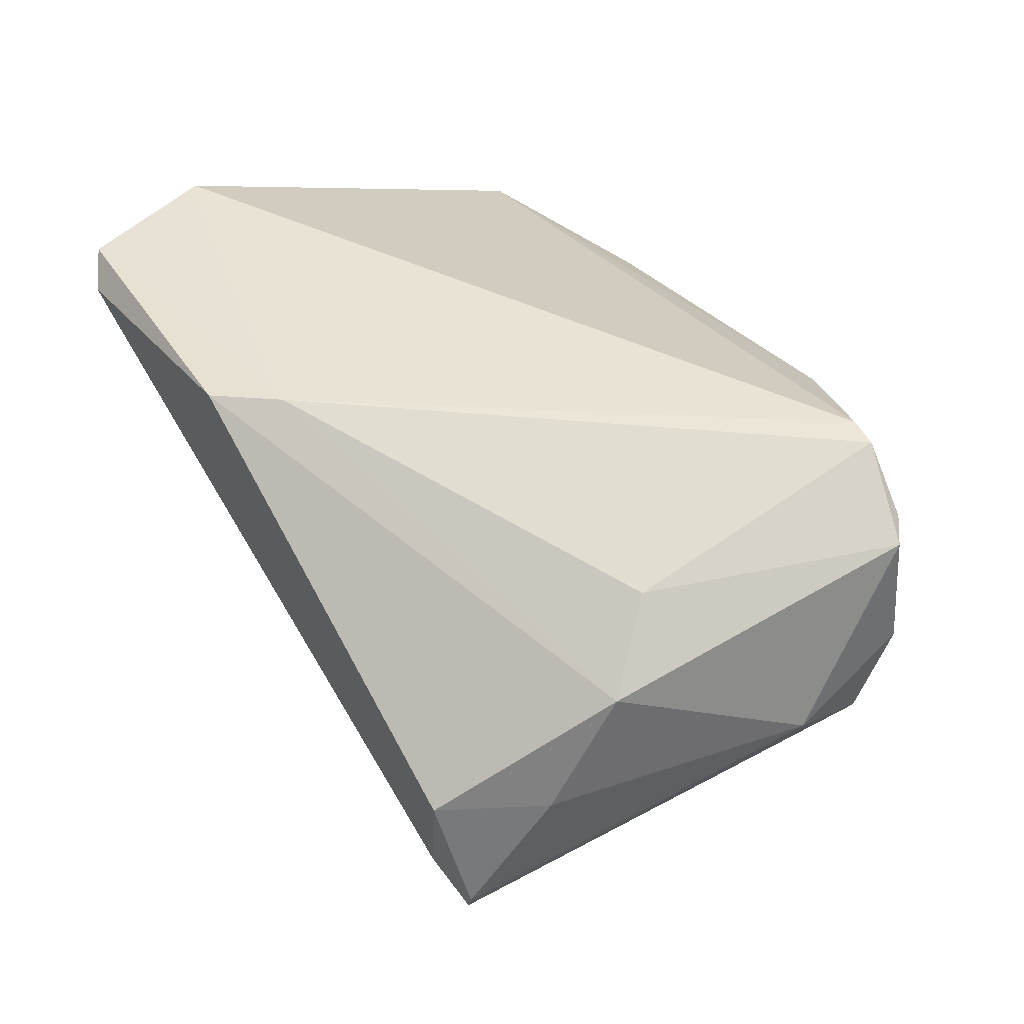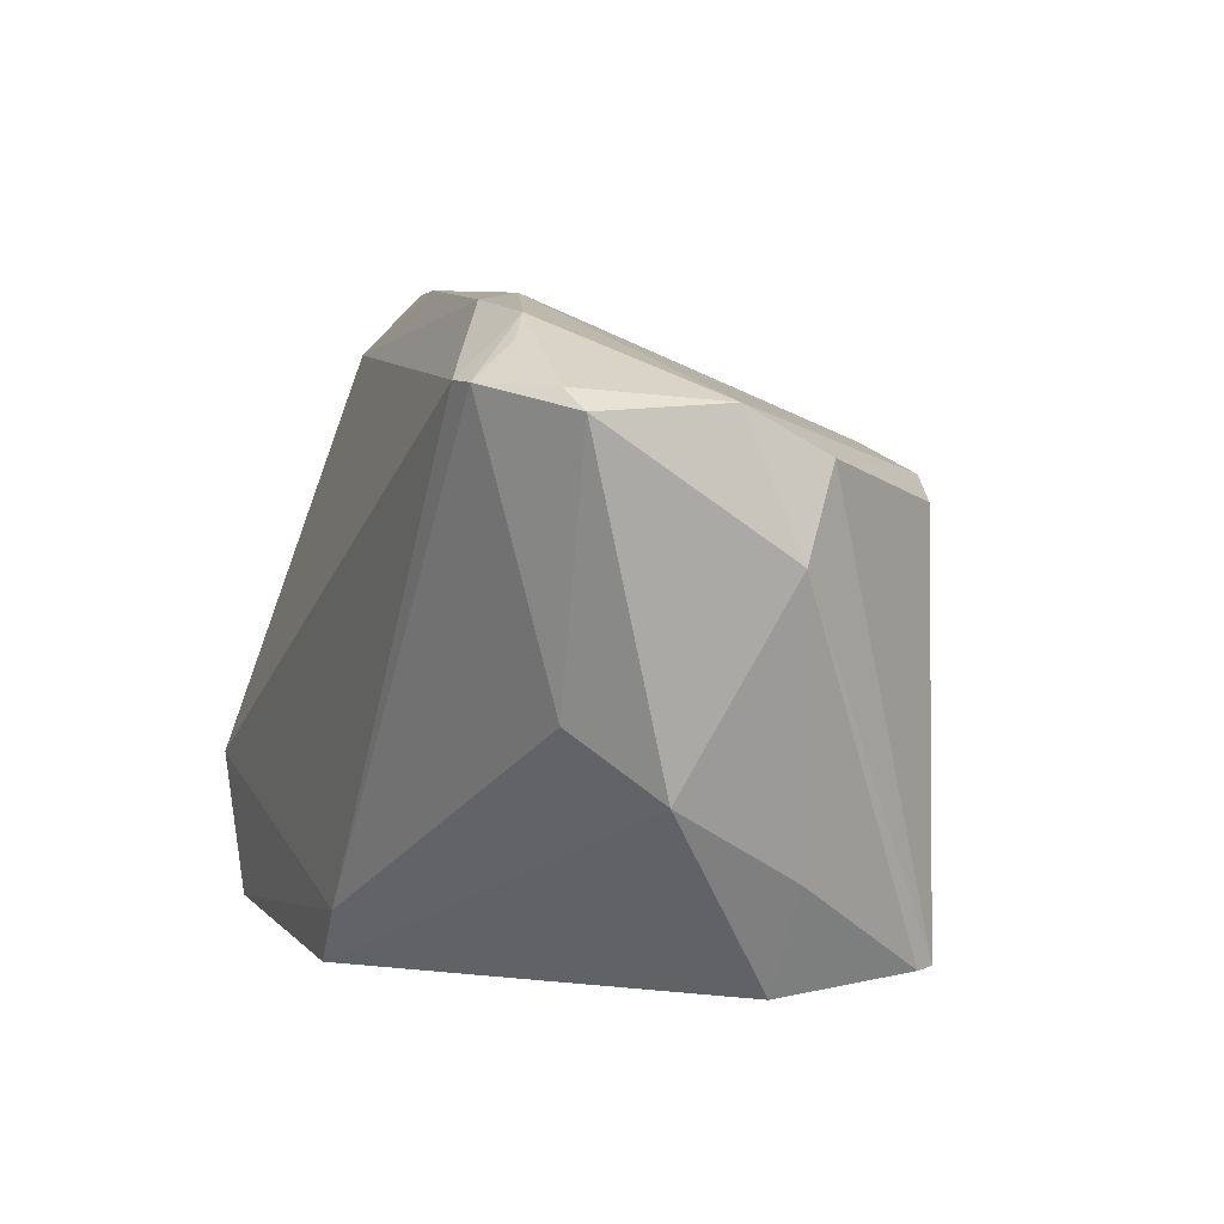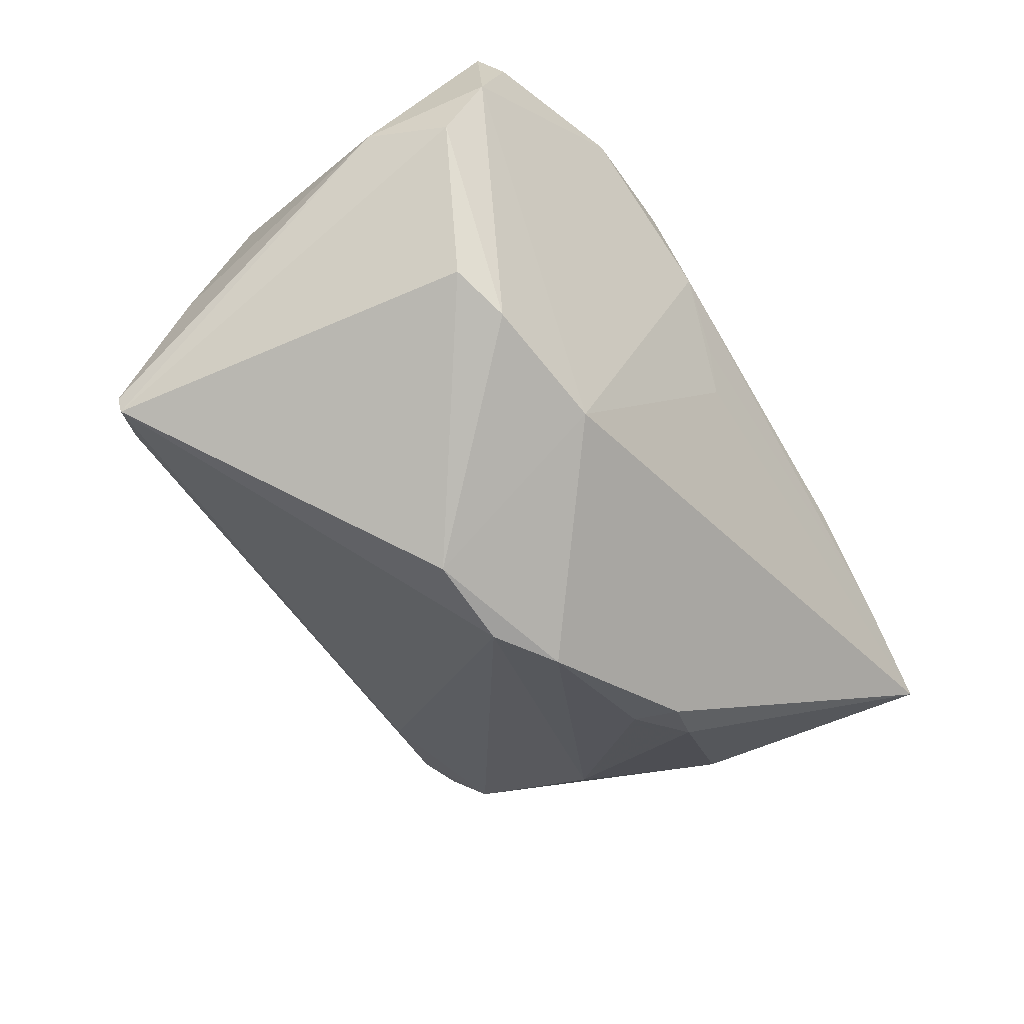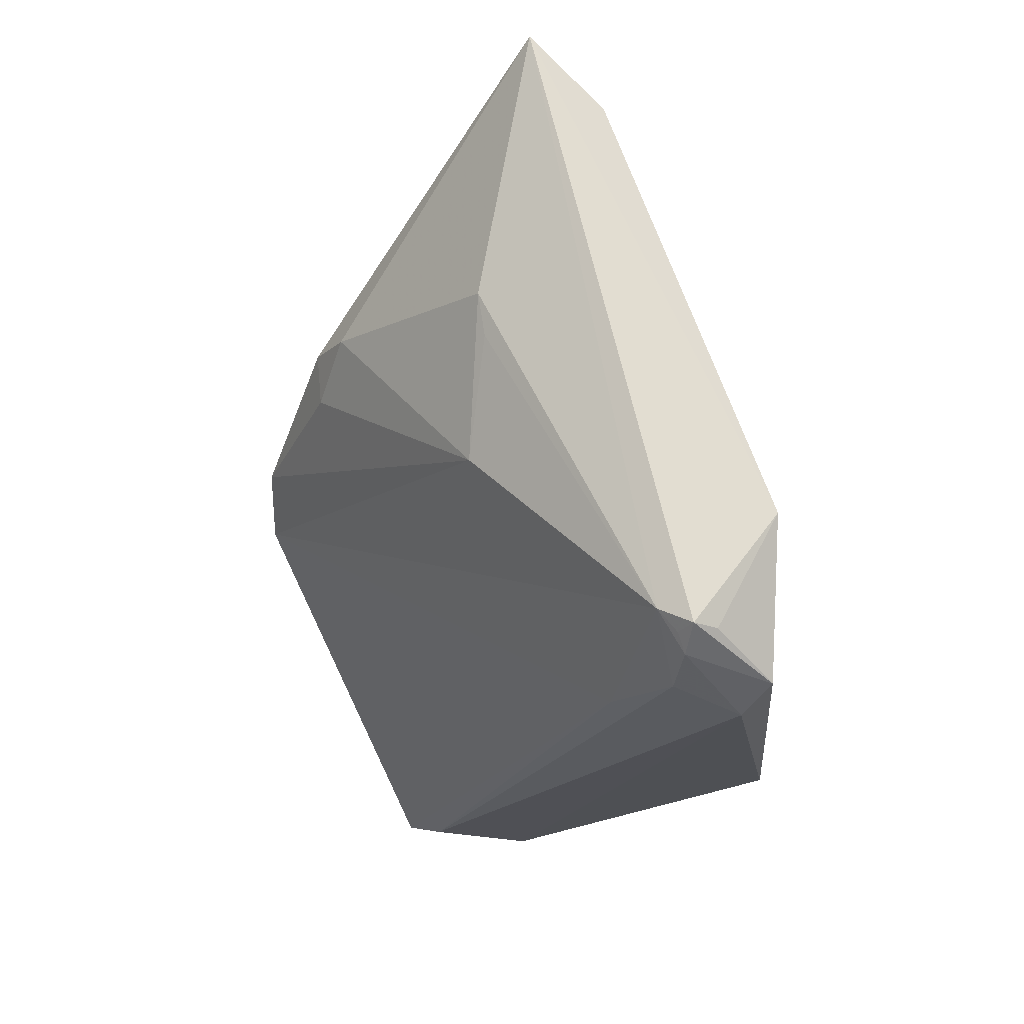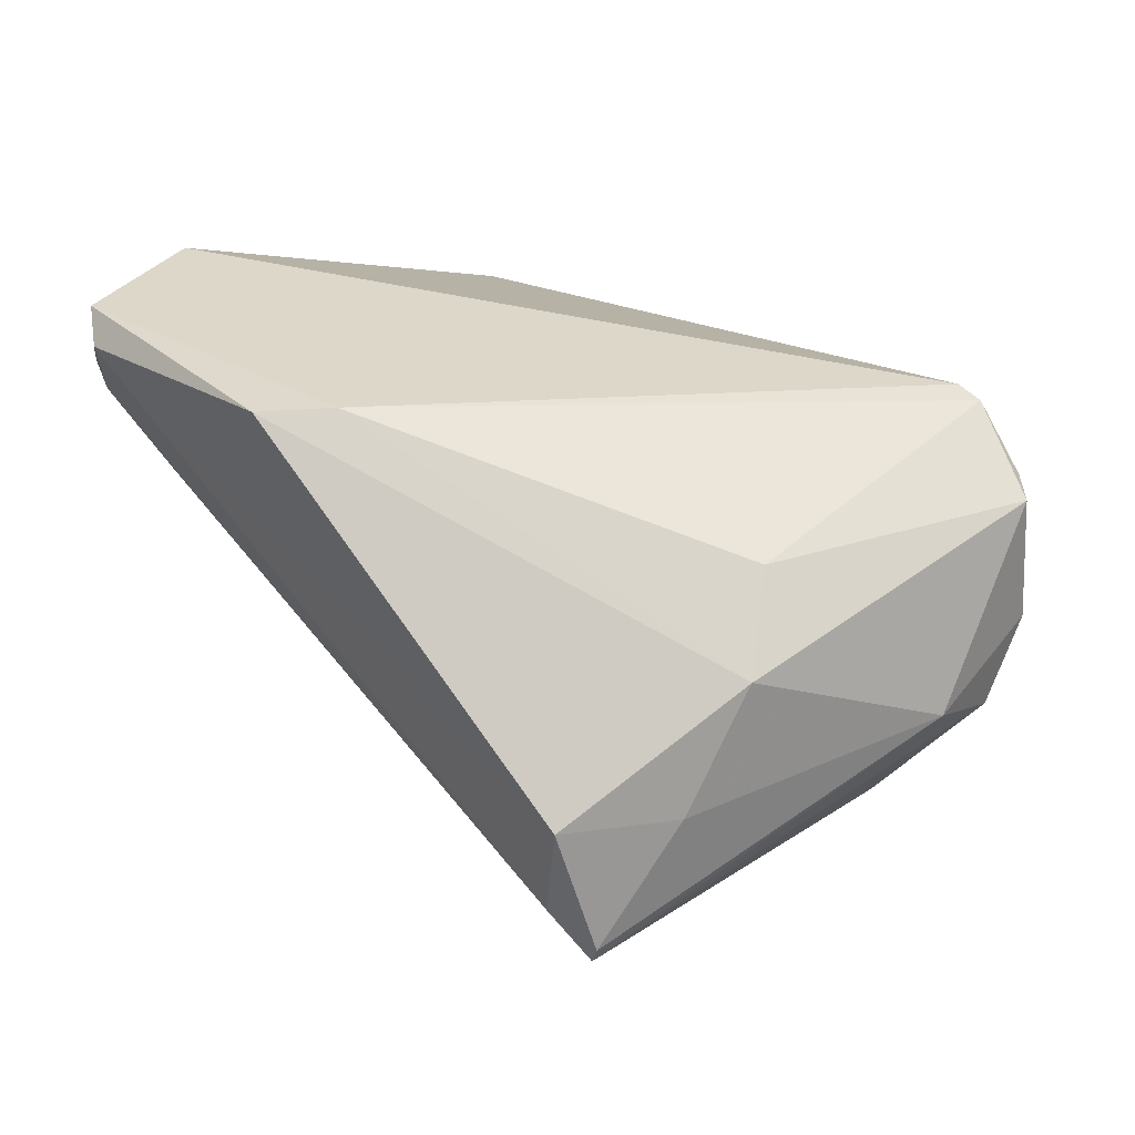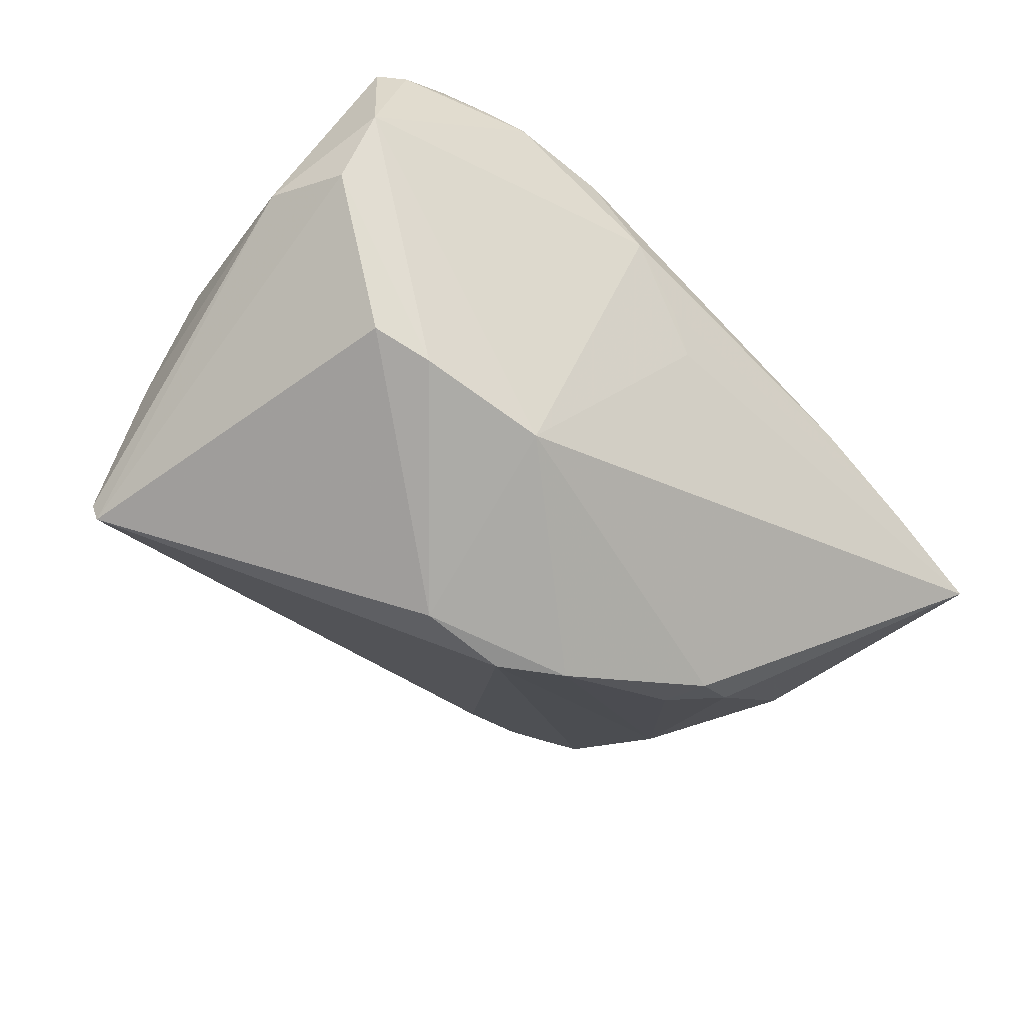
<metadata>
{"format":"obj","ext":"obj","renderer":"f3d","projection":"perspective","resolution":1024,"background":"white","views":[{"elev":41.0,"azim":56.6,"up":"+Z"},{"elev":2.1,"azim":68.1,"up":"+Y"},{"elev":-62.4,"azim":115.4,"up":"+Z"},{"elev":-19.4,"azim":-86.4,"up":"+Y"},{"elev":30.3,"azim":48.1,"up":"+Z"},{"elev":-55.1,"azim":129.1,"up":"+Z"}]}
</metadata>
<code>
v -0.05489 0.03368 0.01493
v -0.05933 0.04174 0.005926
v -0.04666 -0.009641 -0.002309
v -0.05605 -0.03427 0.02696
v 0.04215 -0.03975 -0.0009569
v 0.0439 0.013 -0.01906
v 0.03685 0.01614 -0.02144
v 0.01546 0.03653 0.01754
v -0.002324 -0.03449 0.03433
v 0.05713 0.01732 -0.001113
v -0.05542 -0.02034 0.03433
v -0.05369 0.009447 -0.0007663
v 0.01213 -0.004315 -0.03372
v 0.002059 0.03428 0.006336
v 0.0464 0.0247 0.03371
v 0.03948 -0.03864 -0.01384
v -0.02741 0.013 -0.02449
v -0.05667 -0.03202 0.02009
v -0.05387 -0.0367 0.02319
v 0.0002293 -0.0026 -0.03433
v -0.04793 -0.03886 0.02182
v -0.02622 0.006905 -0.0241
v 0.04944 -0.02658 -0.001274
v 0.05358 0.02407 0.02673
v 0.04256 0.0251 0.03433
v 0.05085 -0.01783 0.01411
v -0.00734 0.0034 -0.03381
v -0.04511 -0.04174 0.02973
v 0.02372 0.03488 0.02507
v 0.04452 -0.009792 0.02355
v -0.05572 -0.03455 0.02241
v 0.03744 0.03252 0.02495
v -0.03564 -0.0375 0.0143
v 0.05693 0.02153 0.02549
v -0.05777 -0.03405 0.0242
v 0.04525 -0.03676 -0.01889
v 0.04228 0.02944 0.02748
v -0.02719 0.04035 0.01375
v 0.05737 0.02267 0.009376
v 0.04627 -0.03698 -0.01658
v -0.03391 0.01227 -0.02044
v -0.04372 0.04125 0.009864
v 0.006407 0.03551 0.01137
v 0.01982 0.0202 -0.02279
v -0.04936 -0.03911 0.0333
v -0.05271 0.004254 -1.141e-05
v -0.00949 -0.04174 0.0335
v 0.05933 0.006344 0.003085
f 2 44 17
f 18 3 20
f 27 17 44
f 20 3 27
f 12 18 2
f 48 36 10
f 36 6 10
f 2 11 1
f 1 11 25
f 14 44 2
f 48 26 23
f 22 27 3
f 17 27 22
f 3 18 46
f 46 12 3
f 18 12 46
f 7 10 6
f 13 27 44
f 44 7 13
f 20 27 13
f 13 7 6
f 13 36 20
f 13 6 36
f 47 45 28
f 4 45 11
f 42 14 2
f 43 14 42
f 2 1 42
f 1 38 42
f 40 36 48
f 48 23 40
f 20 36 33
f 33 18 20
f 33 21 18
f 17 22 41
f 2 17 41
f 41 12 2
f 3 12 41
f 41 22 3
f 25 32 29
f 29 1 25
f 29 38 1
f 36 40 16
f 28 21 16
f 16 33 36
f 21 33 16
f 26 47 5
f 5 23 26
f 5 40 23
f 5 16 40
f 5 47 28
f 28 16 5
f 10 7 39
f 48 10 39
f 39 7 44
f 8 29 32
f 32 39 8
f 38 29 8
f 8 39 44
f 43 42 8
f 8 42 38
f 44 14 8
f 8 14 43
f 9 47 26
f 26 30 9
f 25 11 9
f 11 45 9
f 45 47 9
f 25 9 15
f 15 9 30
f 15 32 25
f 28 45 19
f 19 21 28
f 18 21 19
f 48 39 34
f 34 26 48
f 34 30 26
f 34 15 30
f 45 4 35
f 35 19 45
f 35 11 2
f 35 4 11
f 2 18 35
f 24 39 32
f 24 34 39
f 15 34 24
f 18 19 31
f 31 35 18
f 19 35 31
f 32 15 37
f 37 24 32
f 15 24 37

</code>
